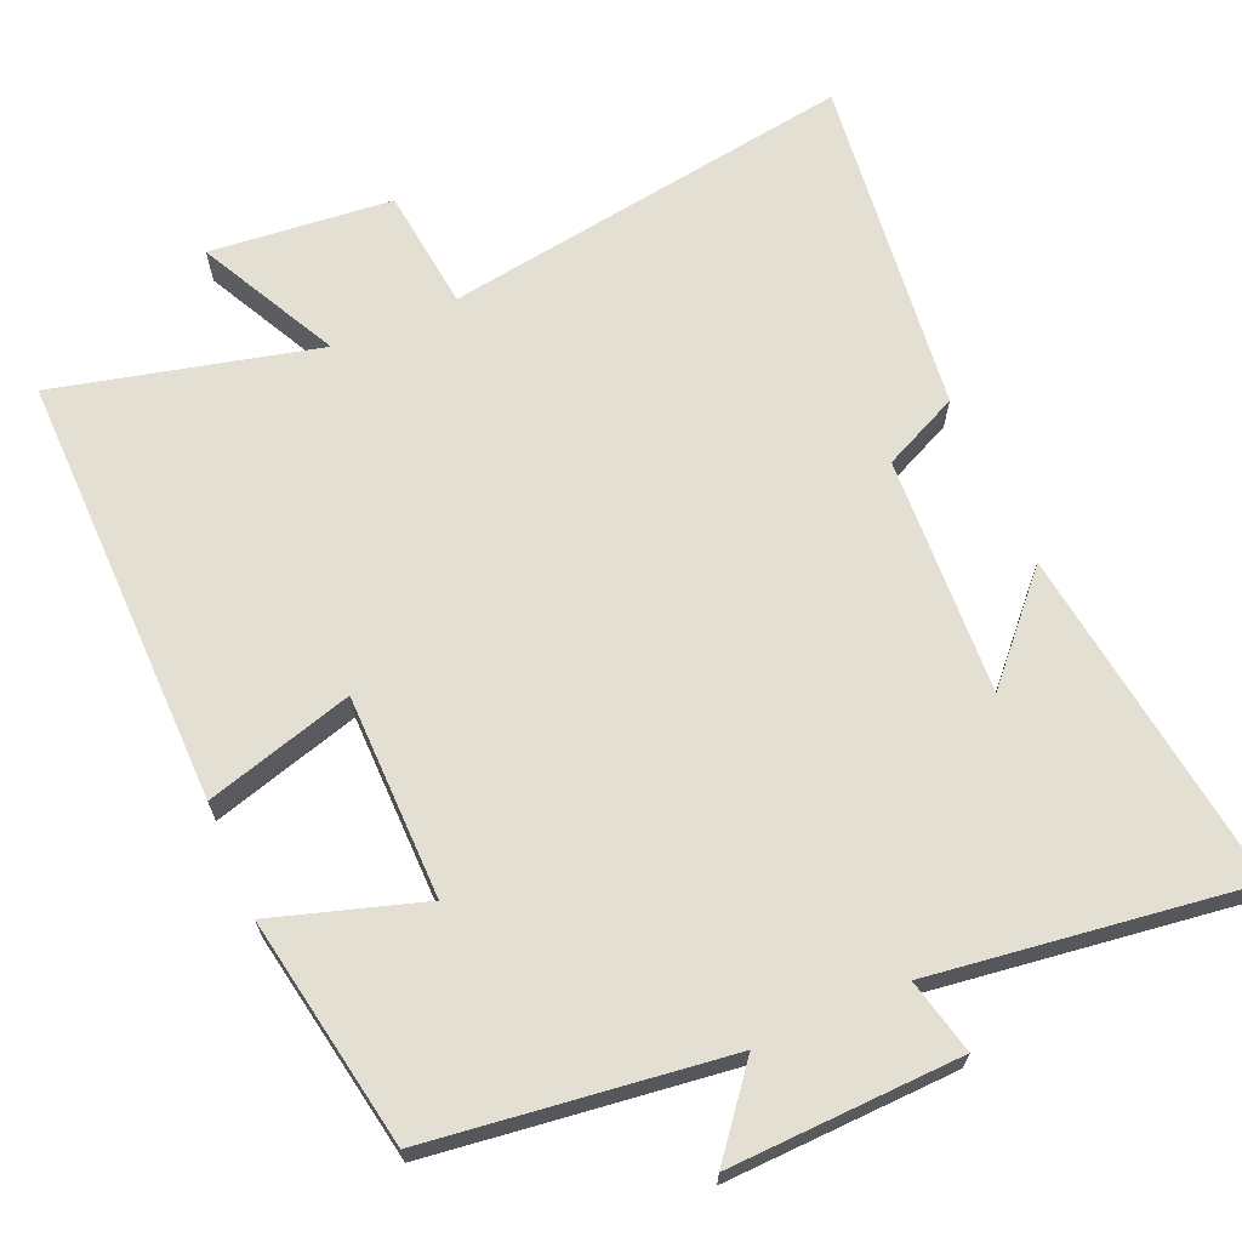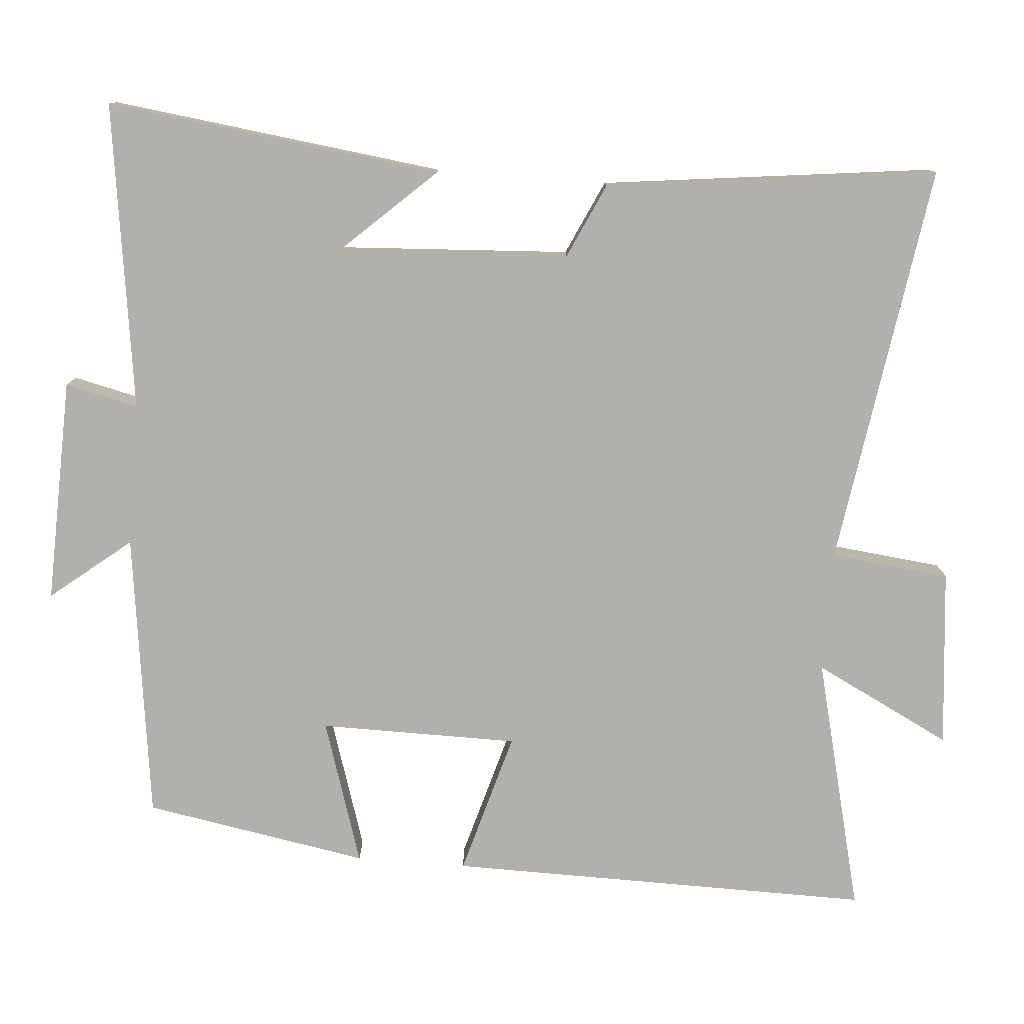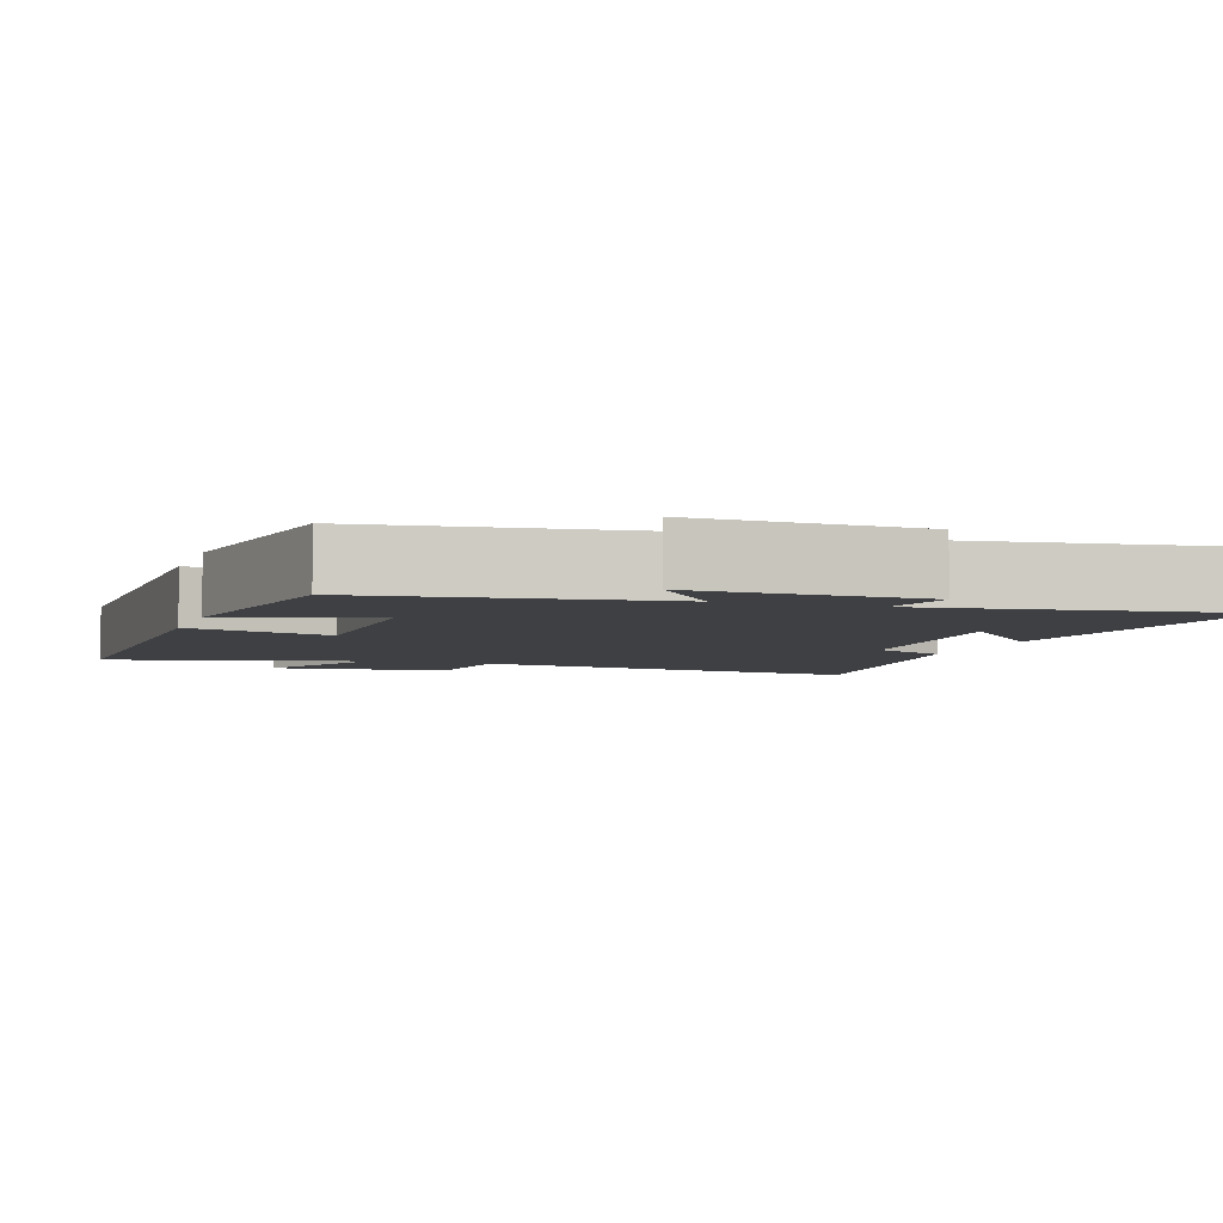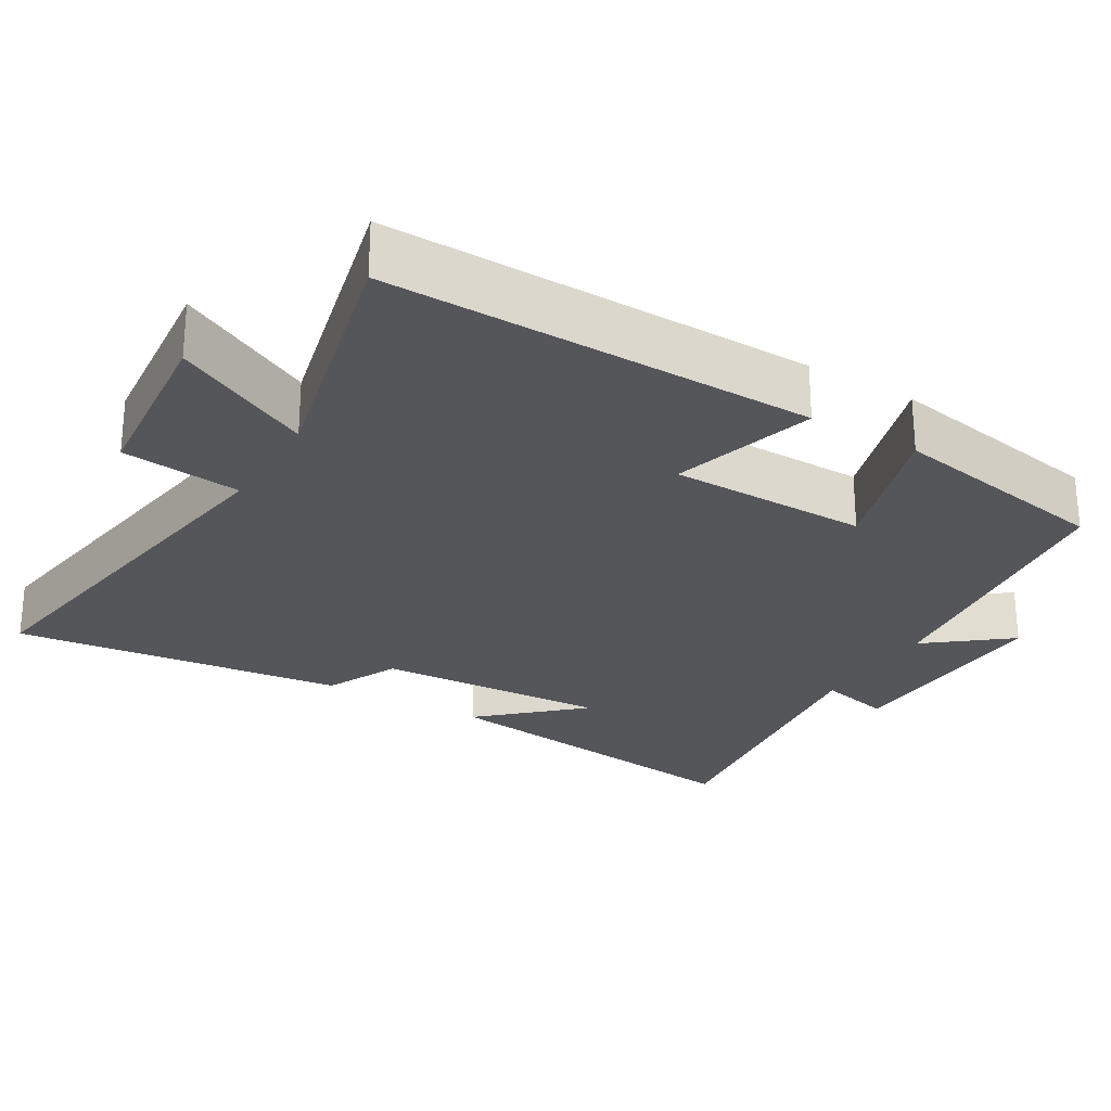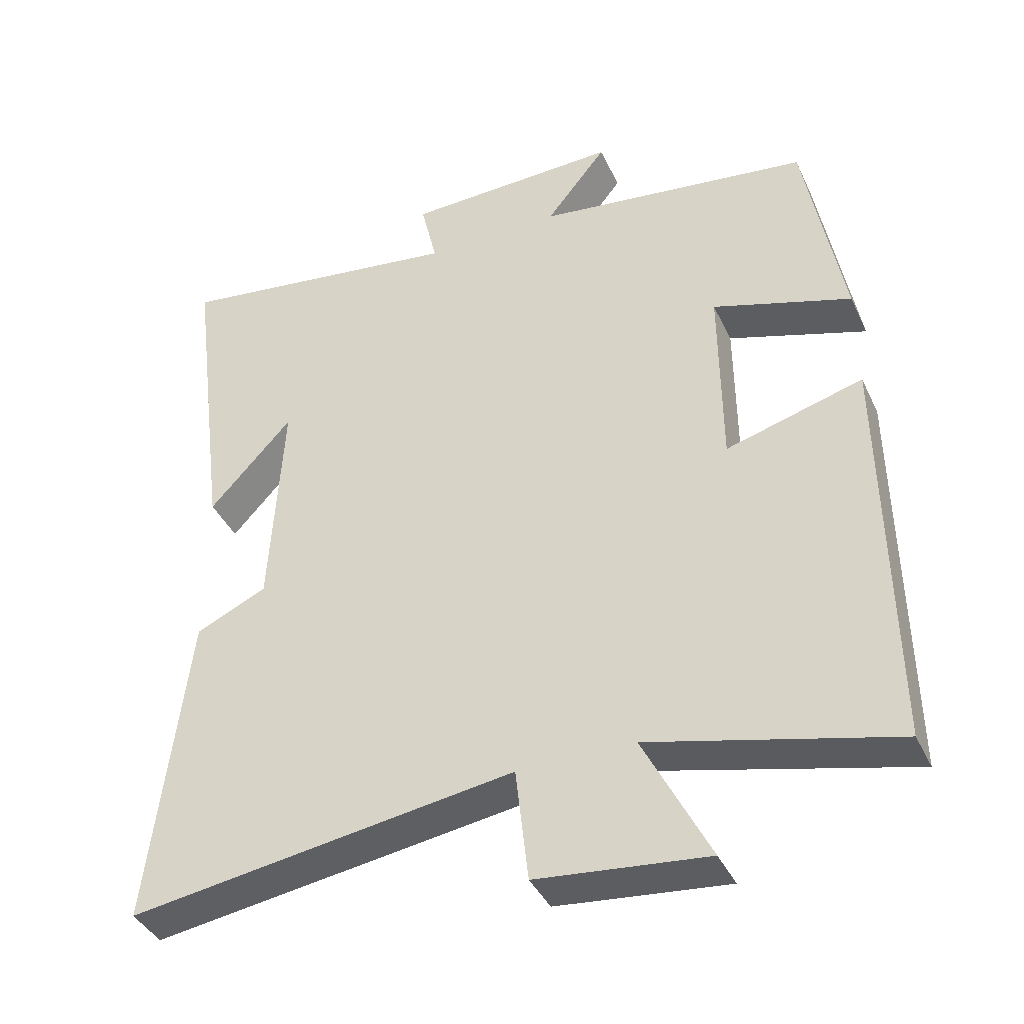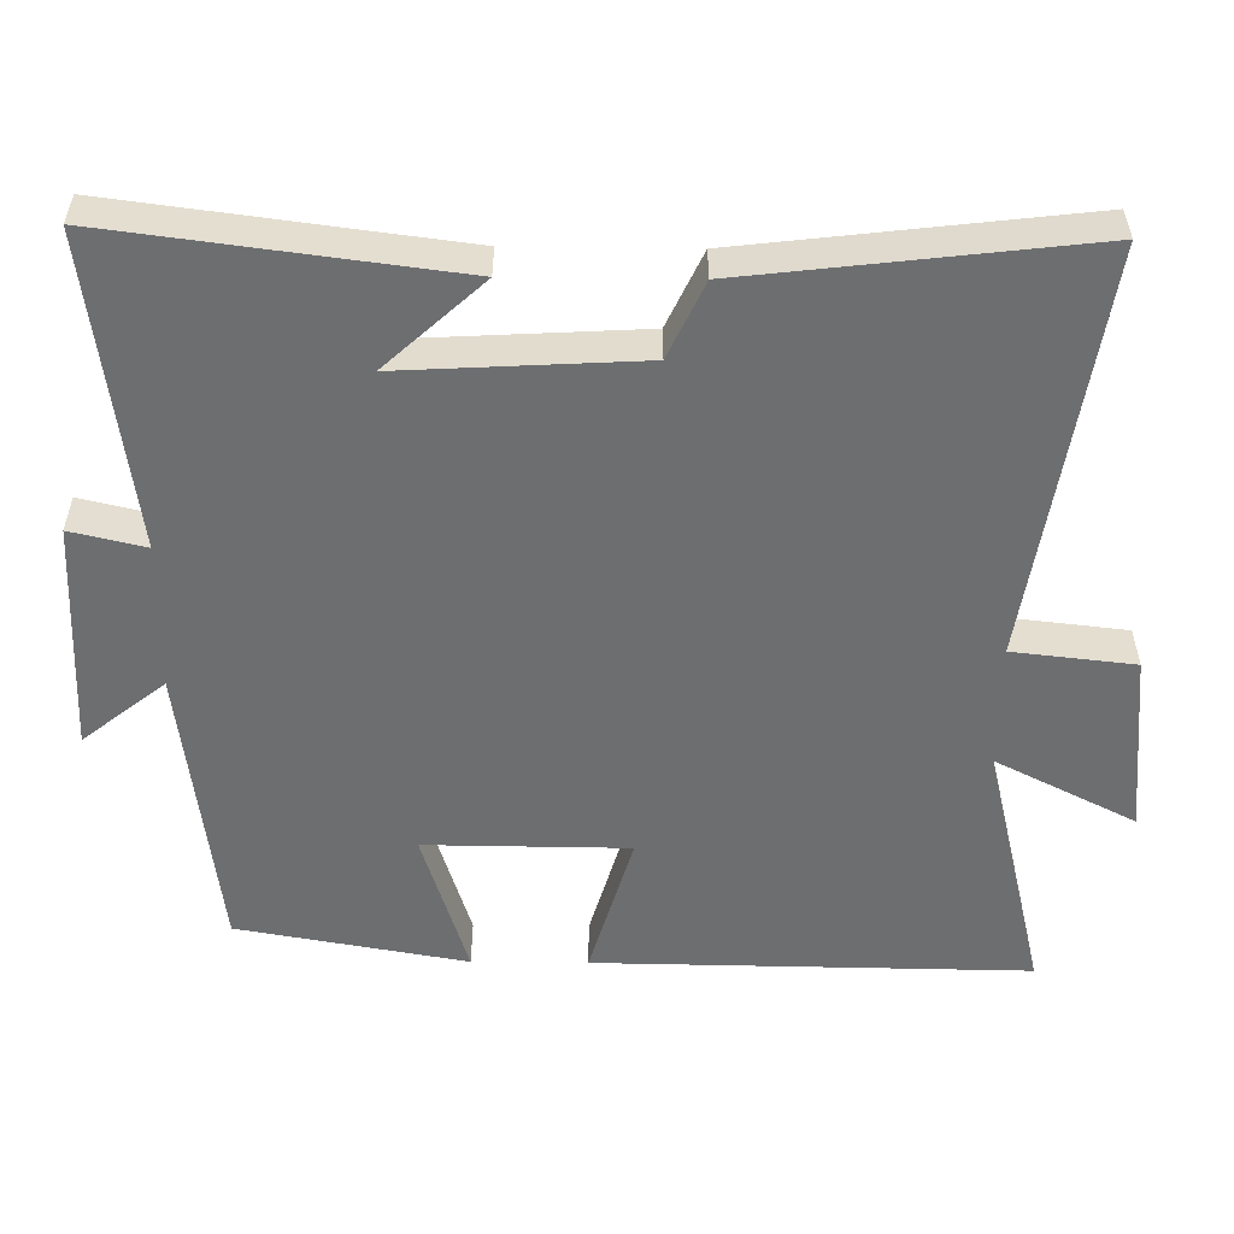
<metadata>
{"format":"obj","ext":"obj","renderer":"f3d","projection":"perspective","resolution":1024,"background":"white","views":[{"elev":66.9,"azim":-23.5,"up":"+Y"},{"elev":-78.7,"azim":85.5,"up":"+Y"},{"elev":-4.8,"azim":-18.6,"up":"+Y"},{"elev":-25.9,"azim":-120.9,"up":"+Y"},{"elev":-39.8,"azim":-156.6,"up":"+Z"},{"elev":-54.3,"azim":89.3,"up":"+Y"}]}
</metadata>
<code>
v 0.558 0.07 0.557
v 0.5 0.07 0.102
v 0.381 0.07 0.231
v 0.399 0.07 -0.085
v 0.5 0.07 -0.132
v 0.554 0.07 -0.583
v 0.006 0.07 -0.5
v -0.012 0.07 -0.662
v -0.254 0.07 -0.686
v -0.16 0.07 -0.5
v -0.507 0.07 -0.585
v -0.5 0.07 -0.008
v -0.305 0.07 -0.064
v -0.303 0.07 0.206
v -0.5 0.07 0.144
v -0.446 0.07 0.449
v -0.054 0.07 0.5
v -0.141 0.07 0.609
v 0.165 0.07 0.599
v 0.142 0.07 0.5
v 0.558 0 0.557
v 0.5 0 0.102
v 0.381 0 0.231
v 0.399 0 -0.085
v 0.5 0 -0.132
v 0.554 0 -0.583
v 0.006 0 -0.5
v -0.012 0 -0.662
v -0.254 0 -0.686
v -0.16 0 -0.5
v -0.507 0 -0.585
v -0.5 0 -0.008
v -0.305 0 -0.064
v -0.303 0 0.206
v -0.5 0 0.144
v -0.446 0 0.449
v -0.054 0 0.5
v -0.141 0 0.609
v 0.165 0 0.599
v 0.142 0 0.5
f 17 18 19 20
f 15 16 17 20
f 14 15 20 1
f 13 14 1
f 10 11 12 13
f 10 13 1
f 7 8 9 10
f 4 5 6 7
f 3 4 7 10
f 1 2 3
f 1 3 10
f 40 39 38 37
f 40 37 36 35
f 21 40 35 34
f 21 34 33
f 33 32 31 30
f 21 33 30
f 30 29 28 27
f 27 26 25 24
f 30 27 24 23
f 23 22 21
f 30 23 21
f 1 21 22 2
f 2 22 23 3
f 3 23 24 4
f 4 24 25 5
f 5 25 26 6
f 6 26 27 7
f 7 27 28 8
f 8 28 29 9
f 9 29 30 10
f 10 30 31 11
f 11 31 32 12
f 12 32 33 13
f 13 33 34 14
f 14 34 35 15
f 15 35 36 16
f 16 36 37 17
f 17 37 38 18
f 18 38 39 19
f 19 39 40 20
f 20 40 21 1

</code>
